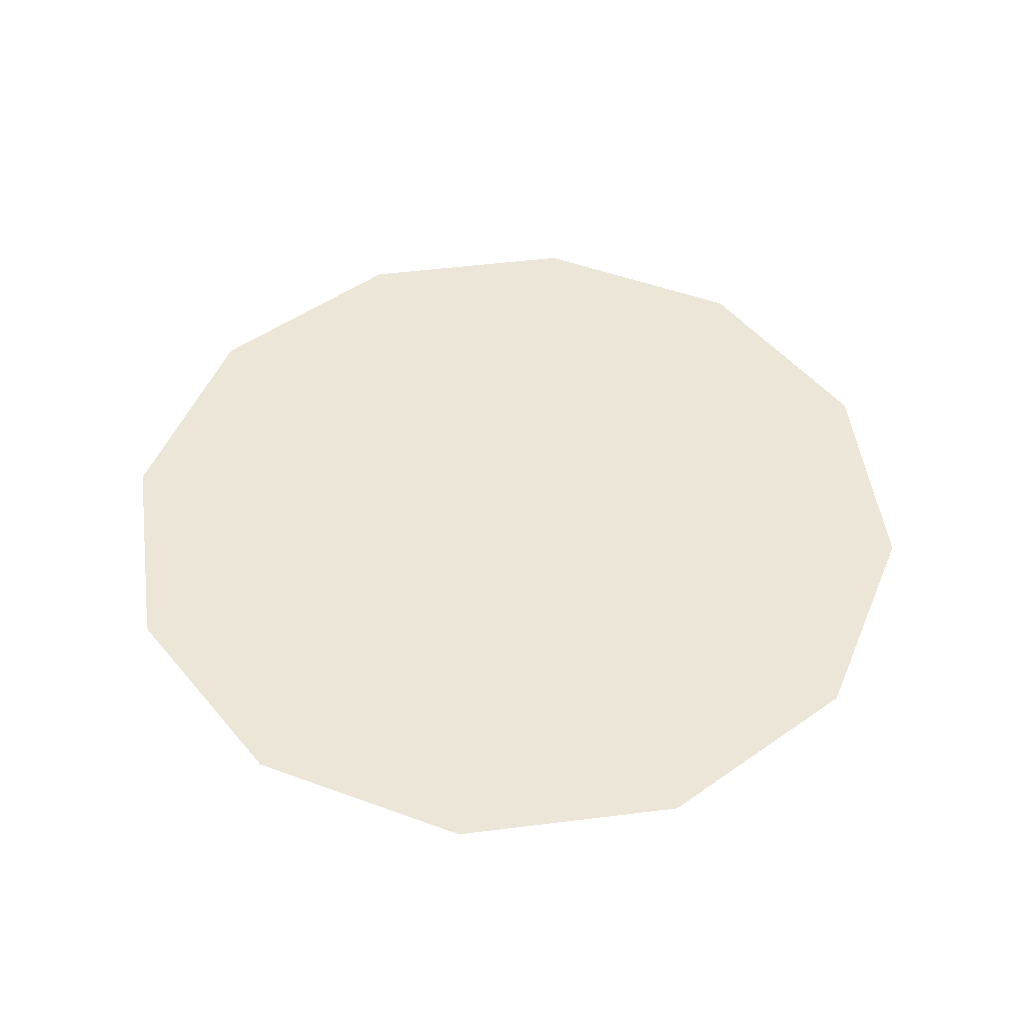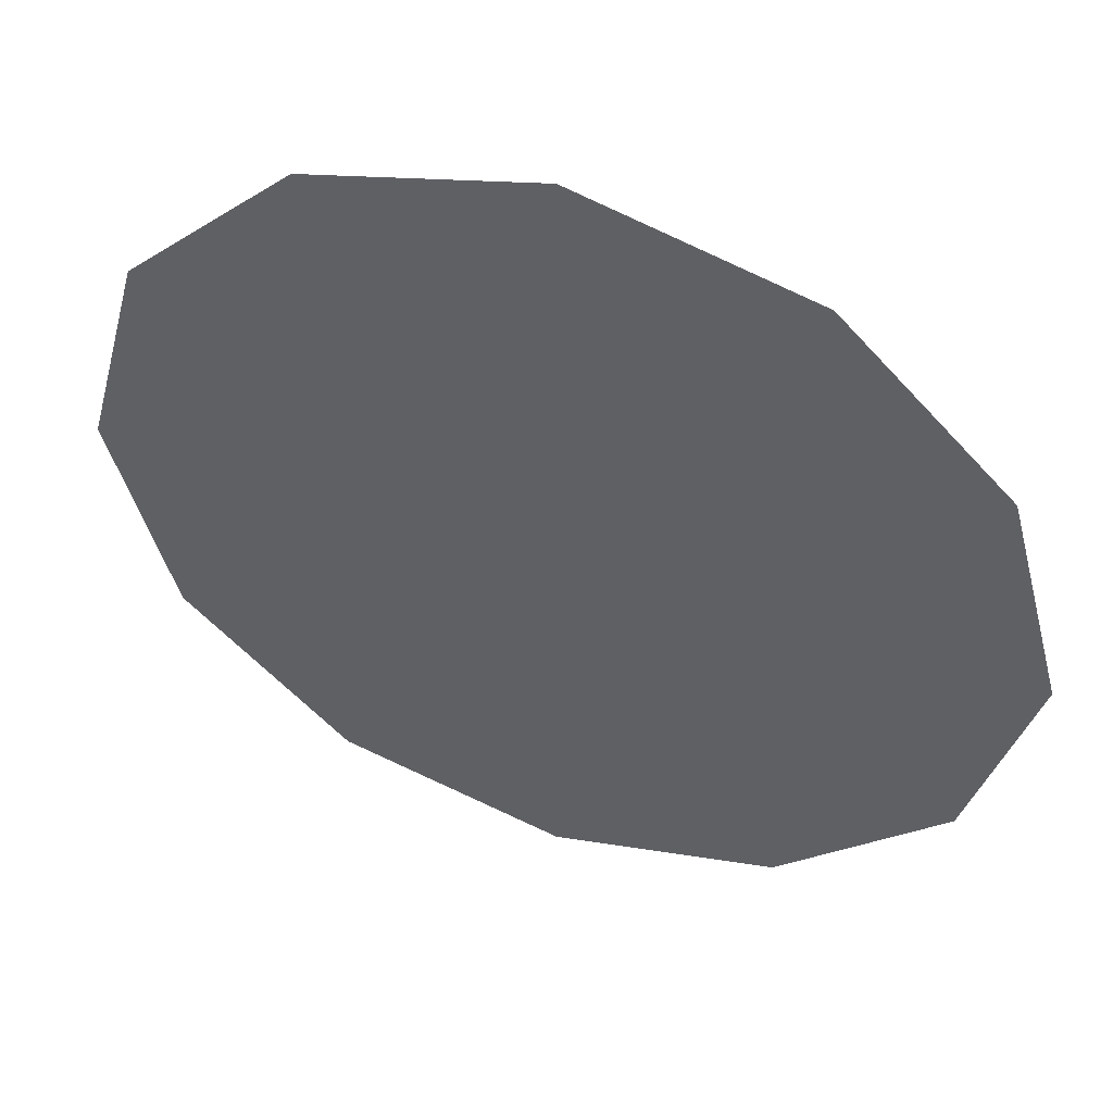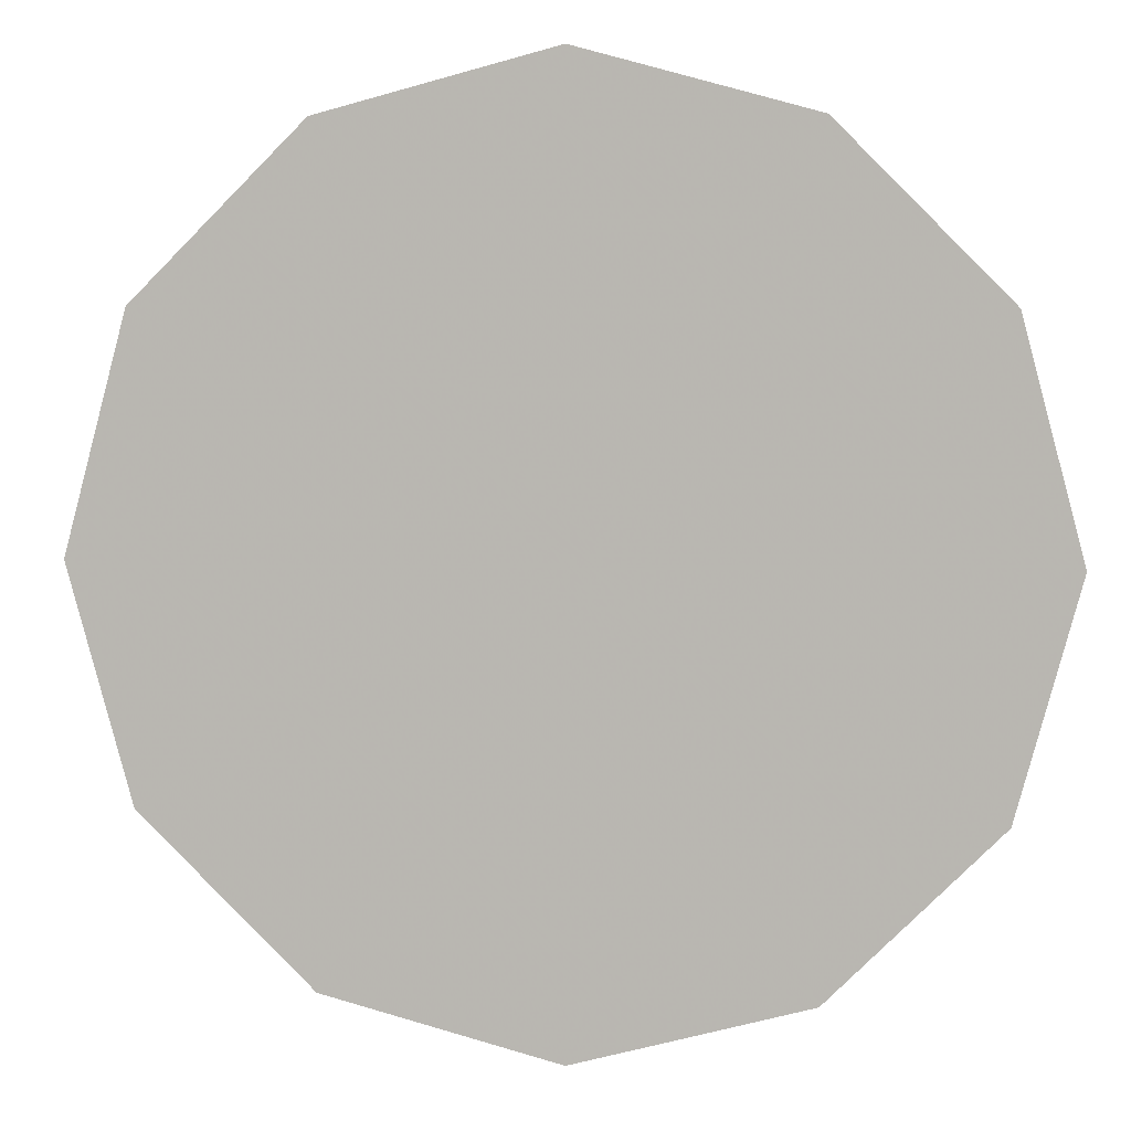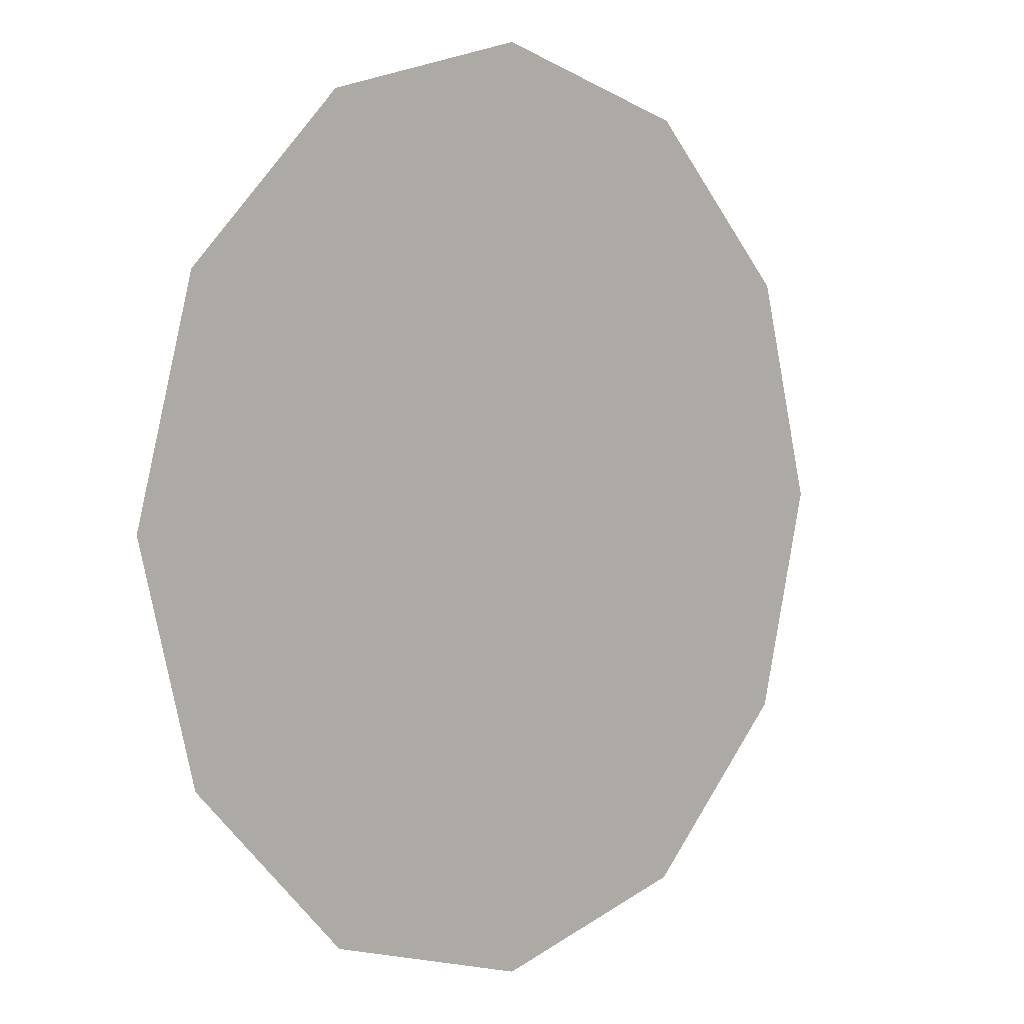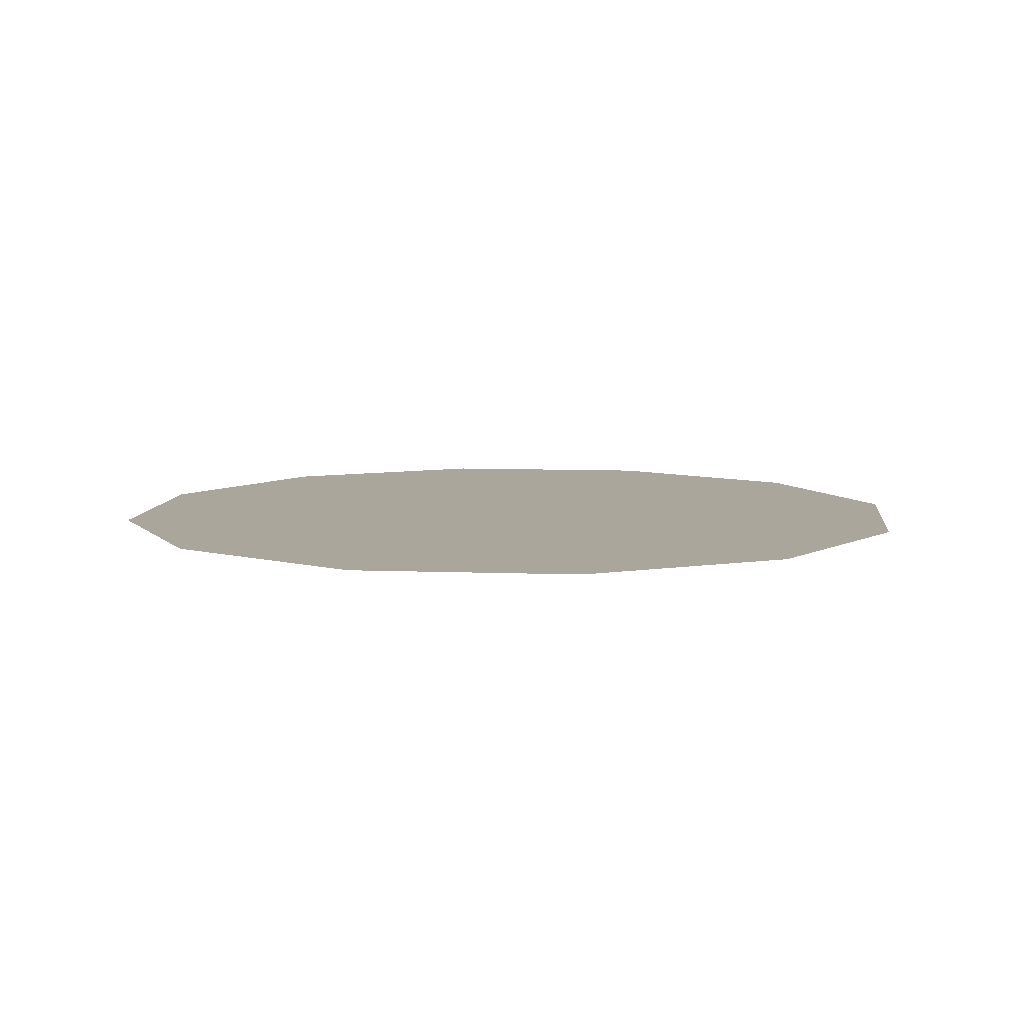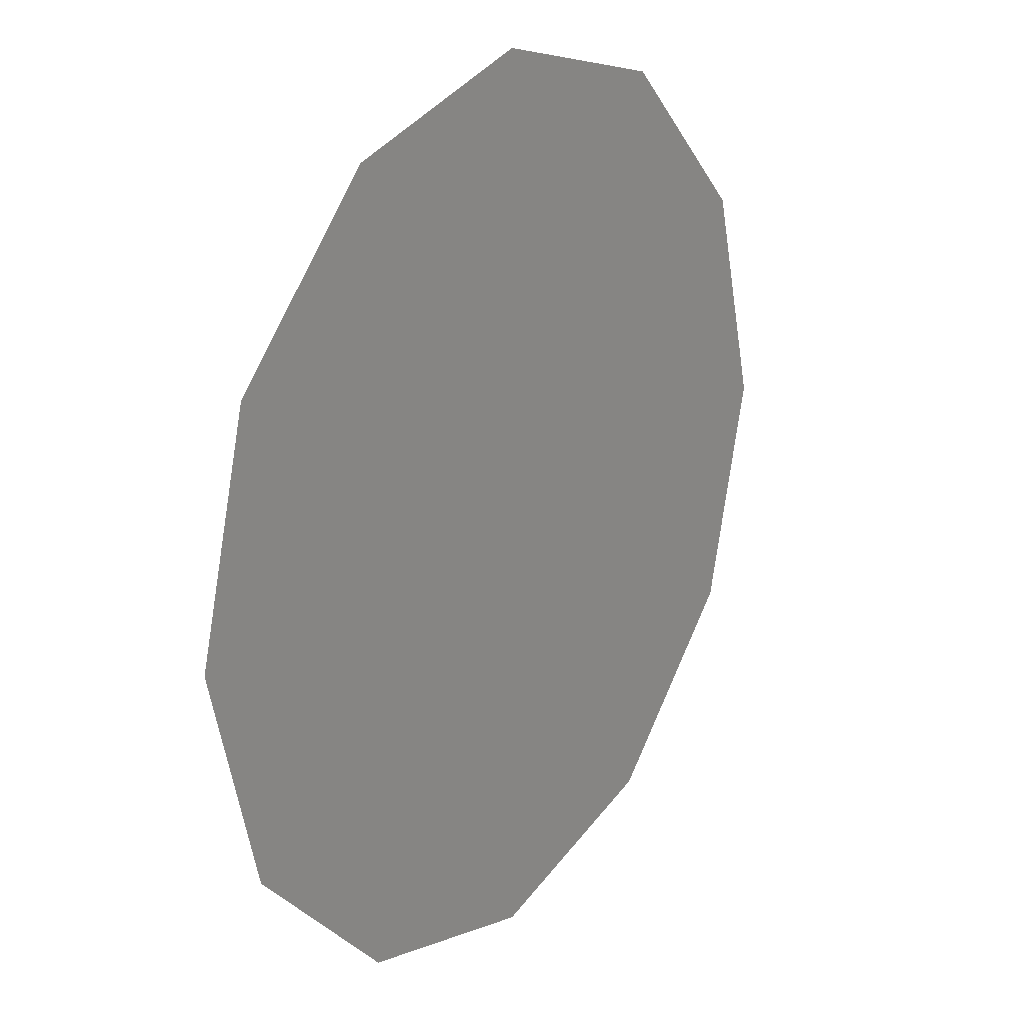
<metadata>
{"format":"obj","ext":"obj","renderer":"f3d","projection":"perspective","resolution":1024,"background":"white","views":[{"elev":49.3,"azim":97.1,"up":"+Y"},{"elev":50.8,"azim":19.7,"up":"+Z"},{"elev":6.6,"azim":6.2,"up":"+Z"},{"elev":3.5,"azim":134.5,"up":"+Z"},{"elev":7.9,"azim":-68.8,"up":"+Y"},{"elev":21.7,"azim":124.6,"up":"+Z"}]}
</metadata>
<code>
g Manhole_4
v 0.1263 0 -0.2187
v 0.2187 0 -0.1263
v 0 0 0
v 0 0 -0.2525
v 0.2525 0 0
v -0.1263 0 -0.2187
v 0.2187 0 0.1263
v -0.2187 0 -0.1263
v 0.1263 0 0.2187
v -0.2525 0 0
v 0 0 0.2525
v -0.2187 0 0.1263
v -0.1263 0 0.2187
v 0.1263 0 -0.2187
v 0.2187 0 -0.1263
v 0 0 0
v 0 0 -0.2525
v 0.2525 0 0
v -0.1263 0 -0.2187
v 0.2187 0 0.1263
v -0.2187 0 -0.1263
v 0.1263 0 0.2187
v -0.2525 0 0
v 0 0 0.2525
v -0.2187 0 0.1263
v -0.1263 0 0.2187
g Manhole_4_0
f 3 2 1
f 3 1 4
f 3 5 2
f 3 4 6
f 3 7 5
f 3 6 8
f 3 9 7
f 3 8 10
f 3 11 9
f 3 10 12
f 3 13 11
f 3 12 13
f 15 16 14
f 14 16 17
f 18 16 15
f 17 16 19
f 20 16 18
f 19 16 21
f 22 16 20
f 21 16 23
f 24 16 22
f 23 16 25
f 26 16 24
f 25 16 26

</code>
